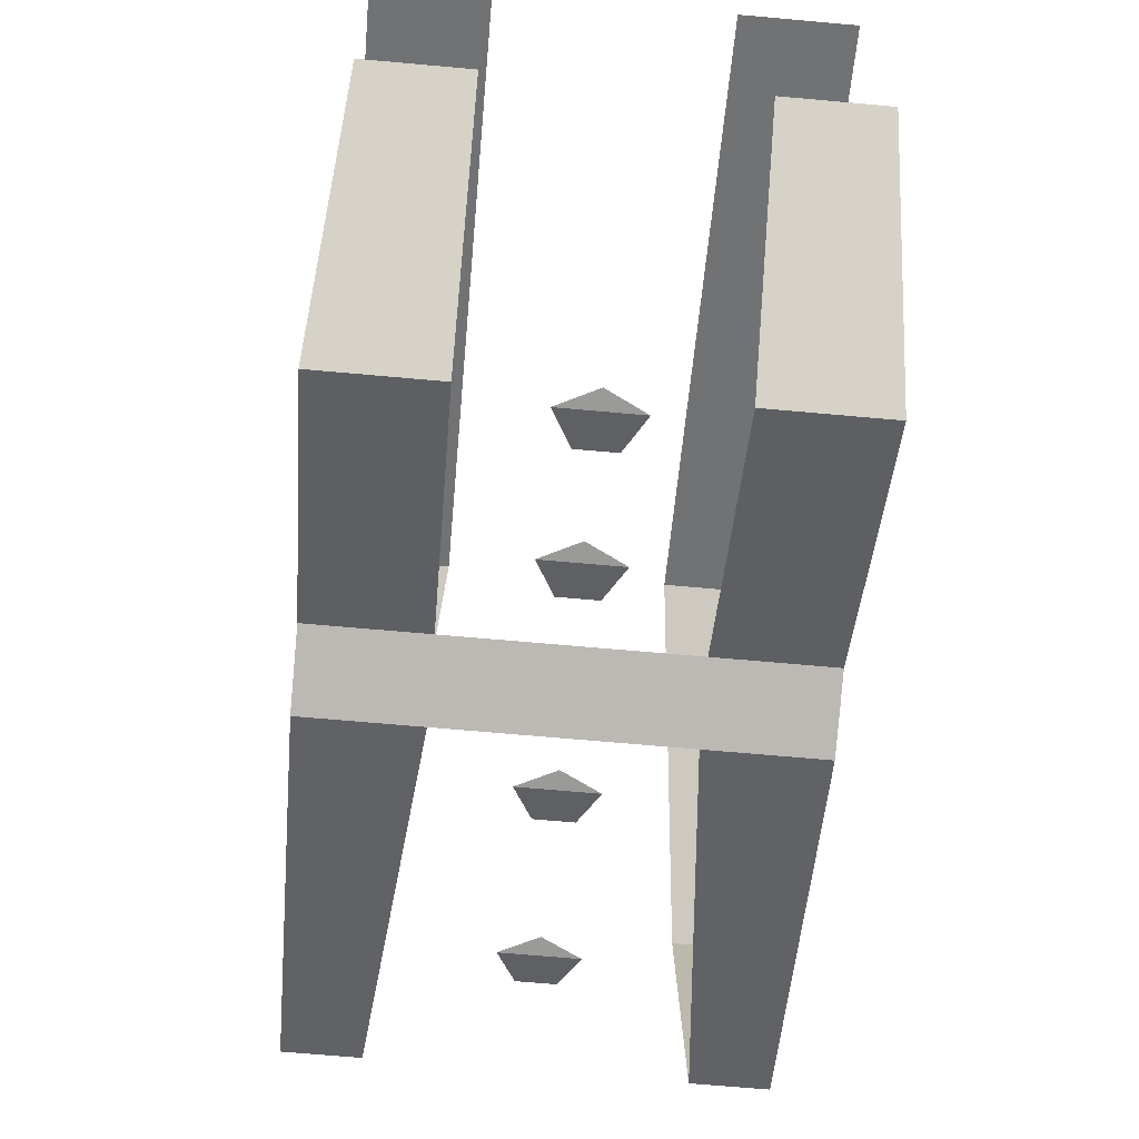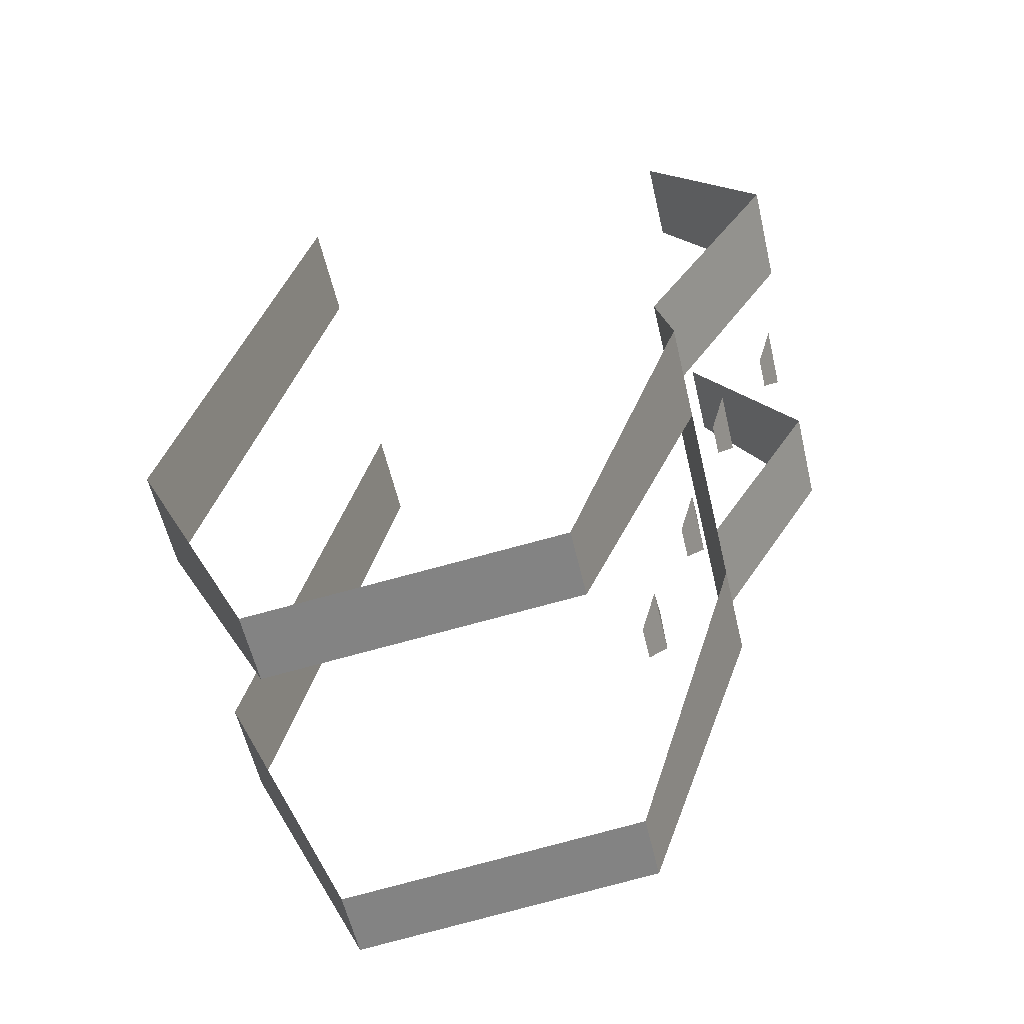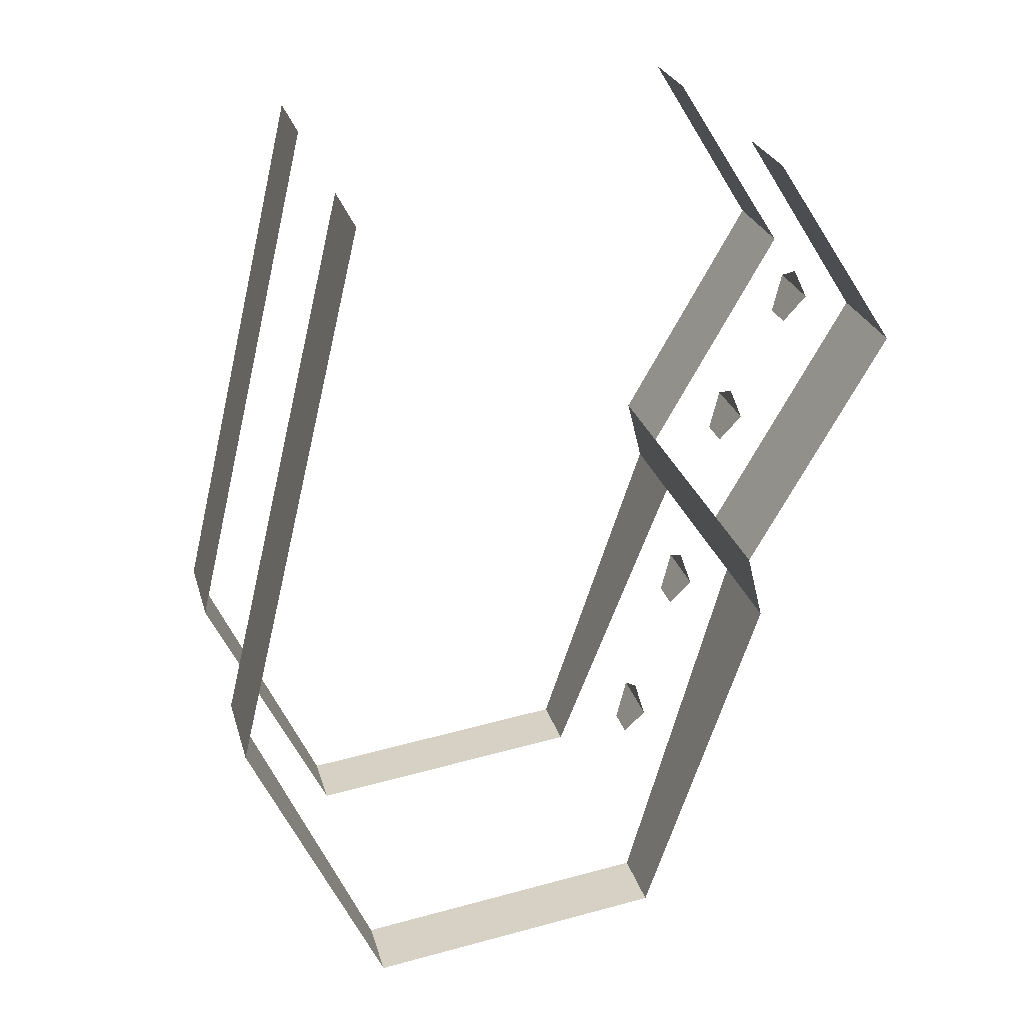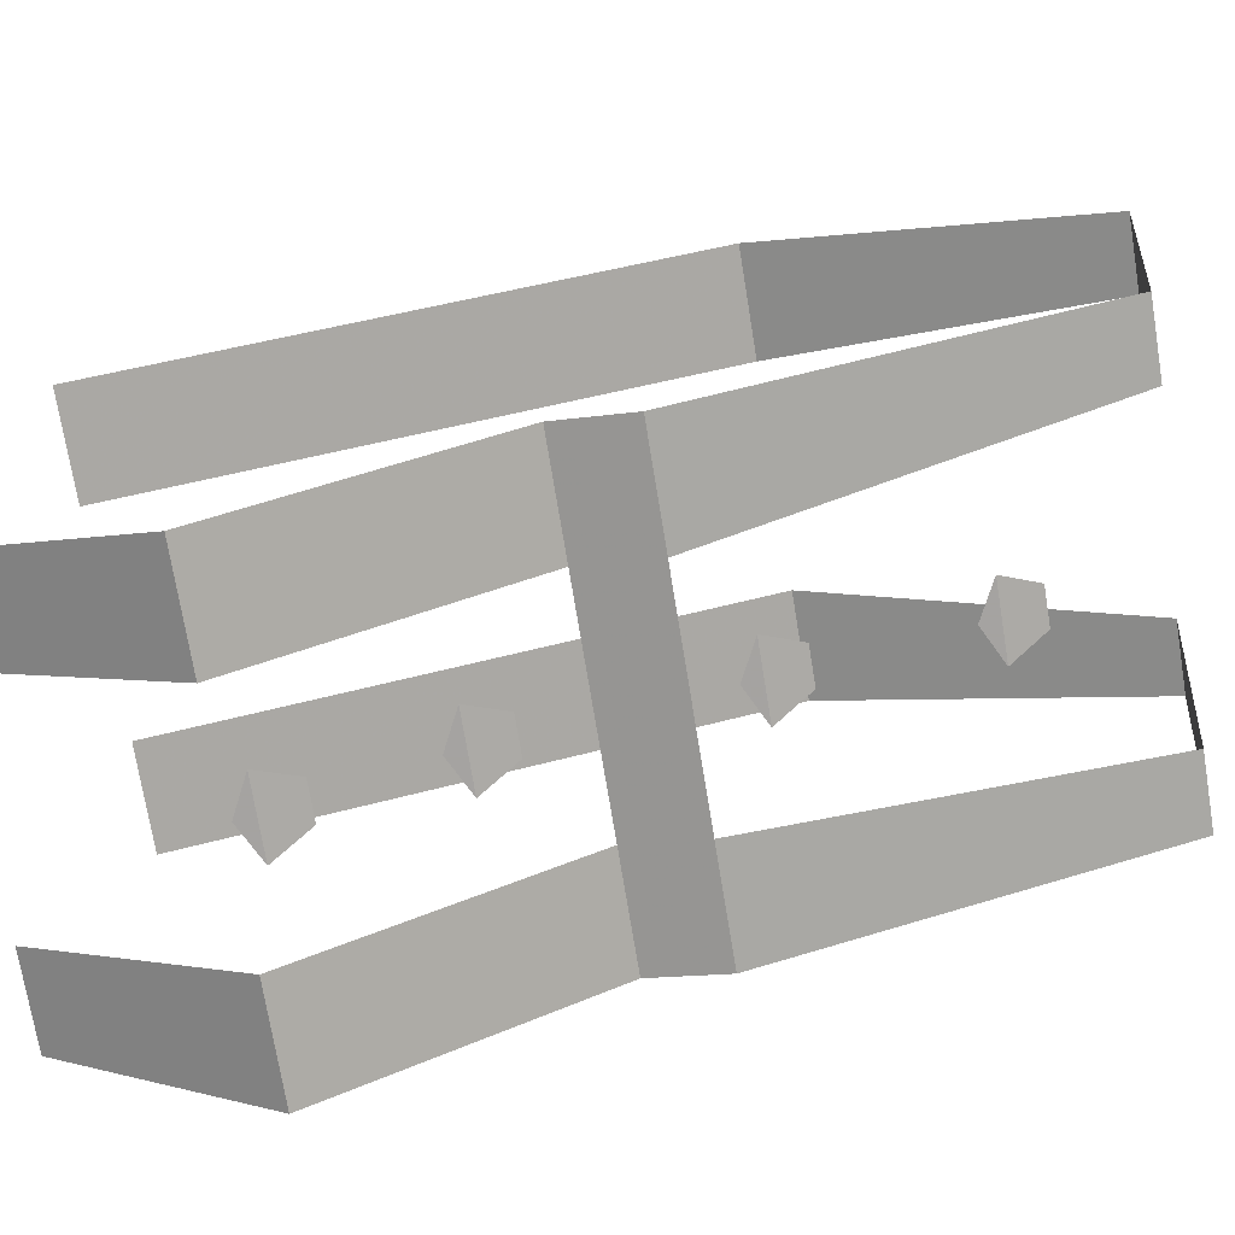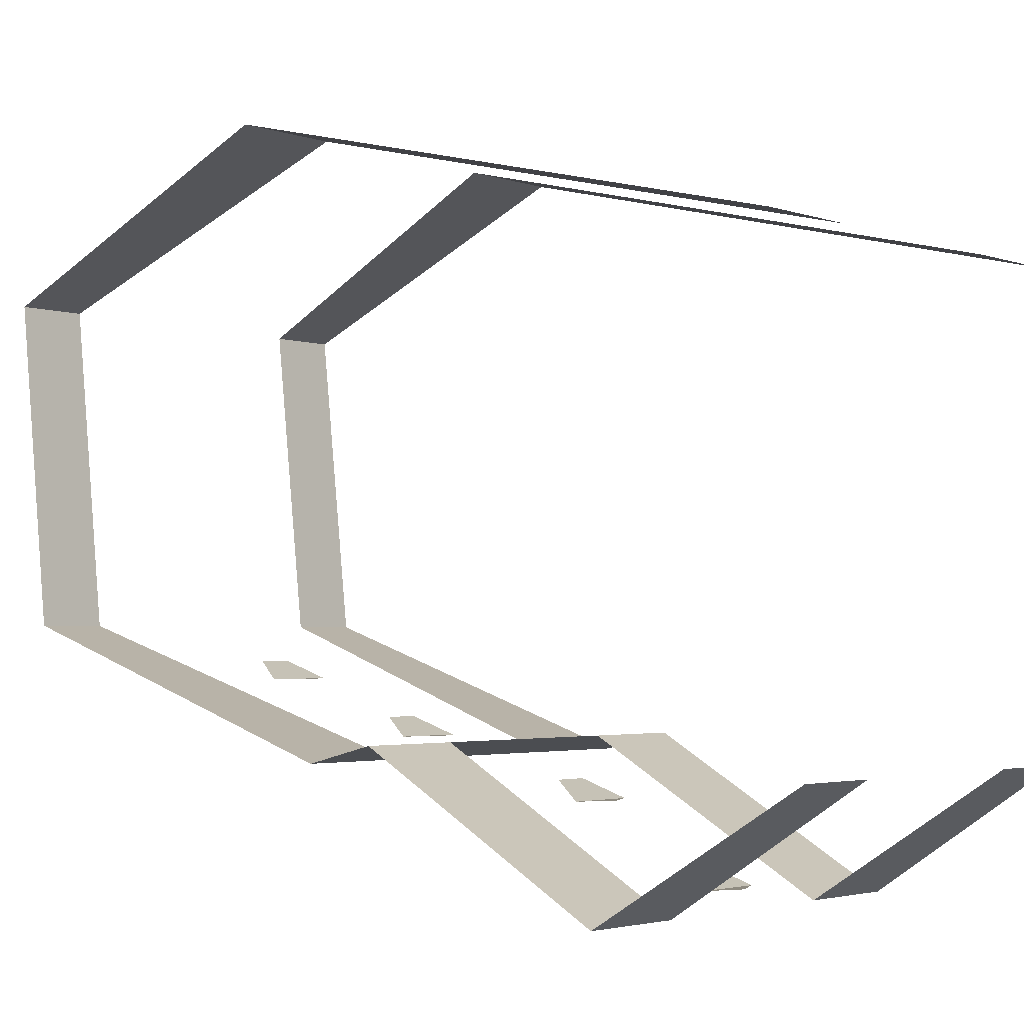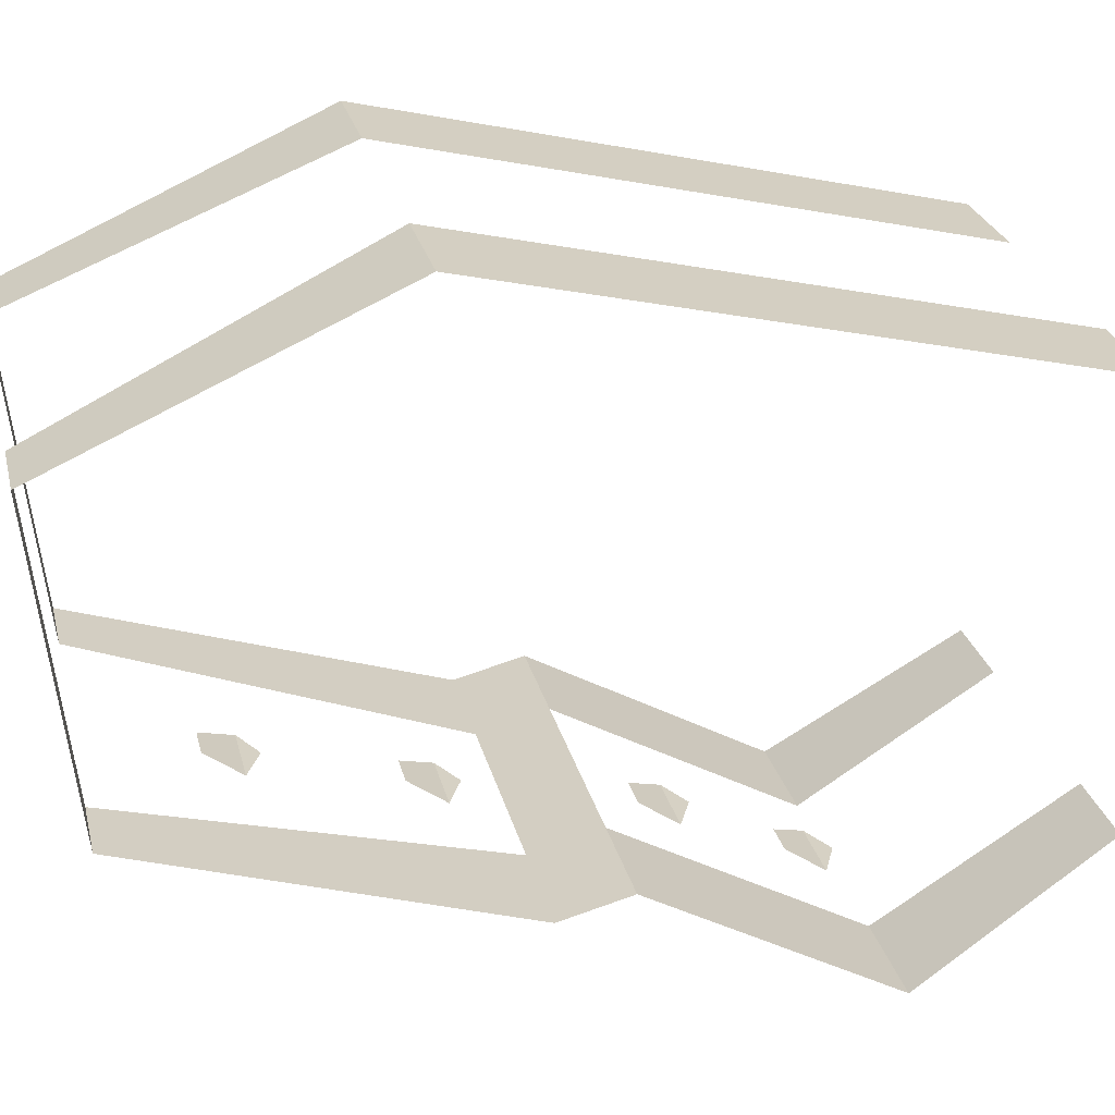
<metadata>
{"format":"obj","ext":"obj","renderer":"f3d","projection":"perspective","resolution":1024,"background":"white","views":[{"elev":-69.2,"azim":174.9,"up":"+Z"},{"elev":-59.2,"azim":103.3,"up":"+Y"},{"elev":27.5,"azim":74.7,"up":"+Y"},{"elev":-73.1,"azim":-80.7,"up":"+Z"},{"elev":-2.9,"azim":130.6,"up":"+Z"},{"elev":26.7,"azim":76.6,"up":"+Z"}]}
</metadata>
<code>
v -0.01562 -1.133 -0.125
v 0 -1.125 -0.125
v 0.01562 -1.133 -0.125
v 0.007812 -1.148 -0.1172
v -0.007812 -1.148 -0.1172
v -0.01562 -1.211 -0.1016
v 0 -1.203 -0.1016
v 0.01562 -1.211 -0.1016
v 0.007812 -1.227 -0.09375
v -0.007812 -1.227 -0.09375
v -0.01562 -1.039 -0.1484
v 0 -1.031 -0.1484
v 0.01562 -1.039 -0.1484
v 0.007812 -1.055 -0.1406
v -0.007812 -1.055 -0.1406
v -0.01562 -0.9766 -0.1797
v 0 -0.9688 -0.1797
v 0.01562 -0.9766 -0.1797
v 0.007812 -0.9922 -0.1719
v -0.007812 -0.9922 -0.1719
v -0.04688 -1.078 -0.125
v 0.04688 -1.078 -0.125
v 0.04688 -1.109 -0.1328
v -0.04688 -1.109 -0.1328
v -0.09375 -1.078 -0.125
v -0.09375 -0.9688 -0.1875
v -0.04688 -0.9688 -0.1875
v -0.08594 -0.8828 -0.1328
v -0.04688 -0.8828 -0.1328
v 0.09375 -0.9688 -0.1875
v 0.04688 -0.9688 -0.1875
v 0.04688 -0.8828 -0.1328
v 0.08594 -0.8828 -0.1328
v 0.09375 -1.078 -0.125
v 0.09375 -1.273 -0.07812
v 0.0625 -1.273 -0.07812
v 0.09375 -1.109 -0.1328
v 0.09375 -1.289 0.0625
v 0.0625 -1.289 0.0625
v 0.09375 -1.148 0.125
v 0.04688 -1.148 0.125
v 0.09375 -0.8906 0.0625
v 0.04688 -0.8906 0.0625
v -0.09375 -1.109 -0.1328
v -0.0625 -1.273 -0.07812
v -0.09375 -1.273 -0.07812
v -0.0625 -1.289 0.0625
v -0.09375 -1.289 0.0625
v -0.04688 -1.148 0.125
v -0.09375 -1.148 0.125
v -0.04688 -0.8906 0.0625
v -0.09375 -0.8906 0.0625
f 1 2 3
f 1 3 4
f 1 4 5
f 6 7 8
f 6 8 9
f 6 9 10
f 11 12 13
f 11 13 14
f 11 14 15
f 16 17 18
f 16 18 19
f 16 19 20
f 21 22 23
f 21 23 24
f 21 25 26
f 21 26 27
f 27 26 28
f 27 28 29
f 30 31 32
f 30 32 33
f 34 22 31
f 34 31 30
f 35 36 23
f 35 23 37
f 38 39 36
f 38 36 35
f 40 41 39
f 40 39 38
f 42 43 41
f 42 41 40
f 44 24 45
f 44 45 46
f 46 45 47
f 46 47 48
f 48 47 49
f 48 49 50
f 50 49 51
f 50 51 52
f 21 24 25
f 37 23 22
f 37 22 34
f 25 24 44

</code>
